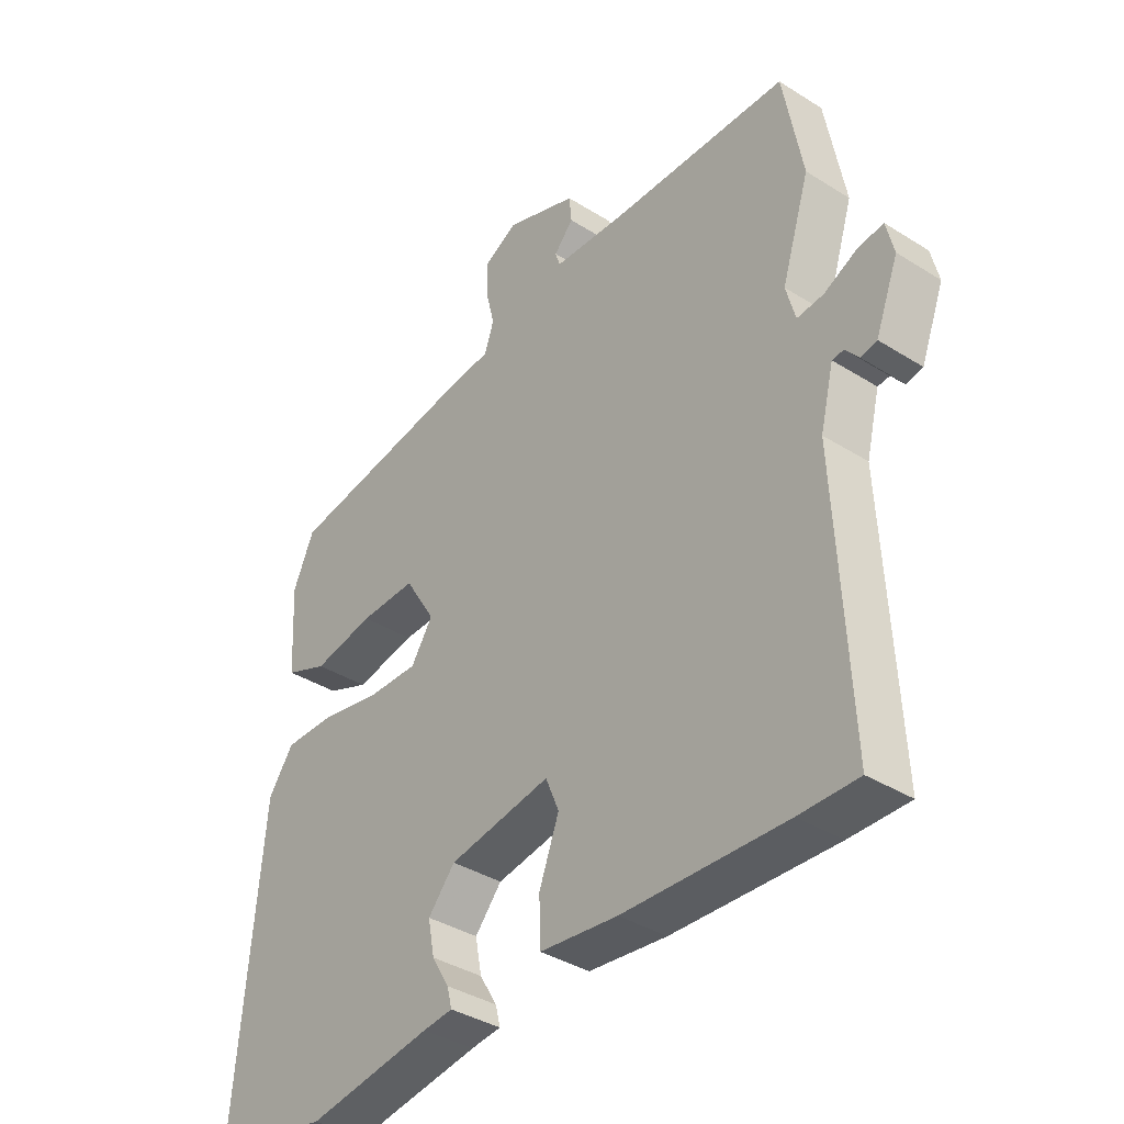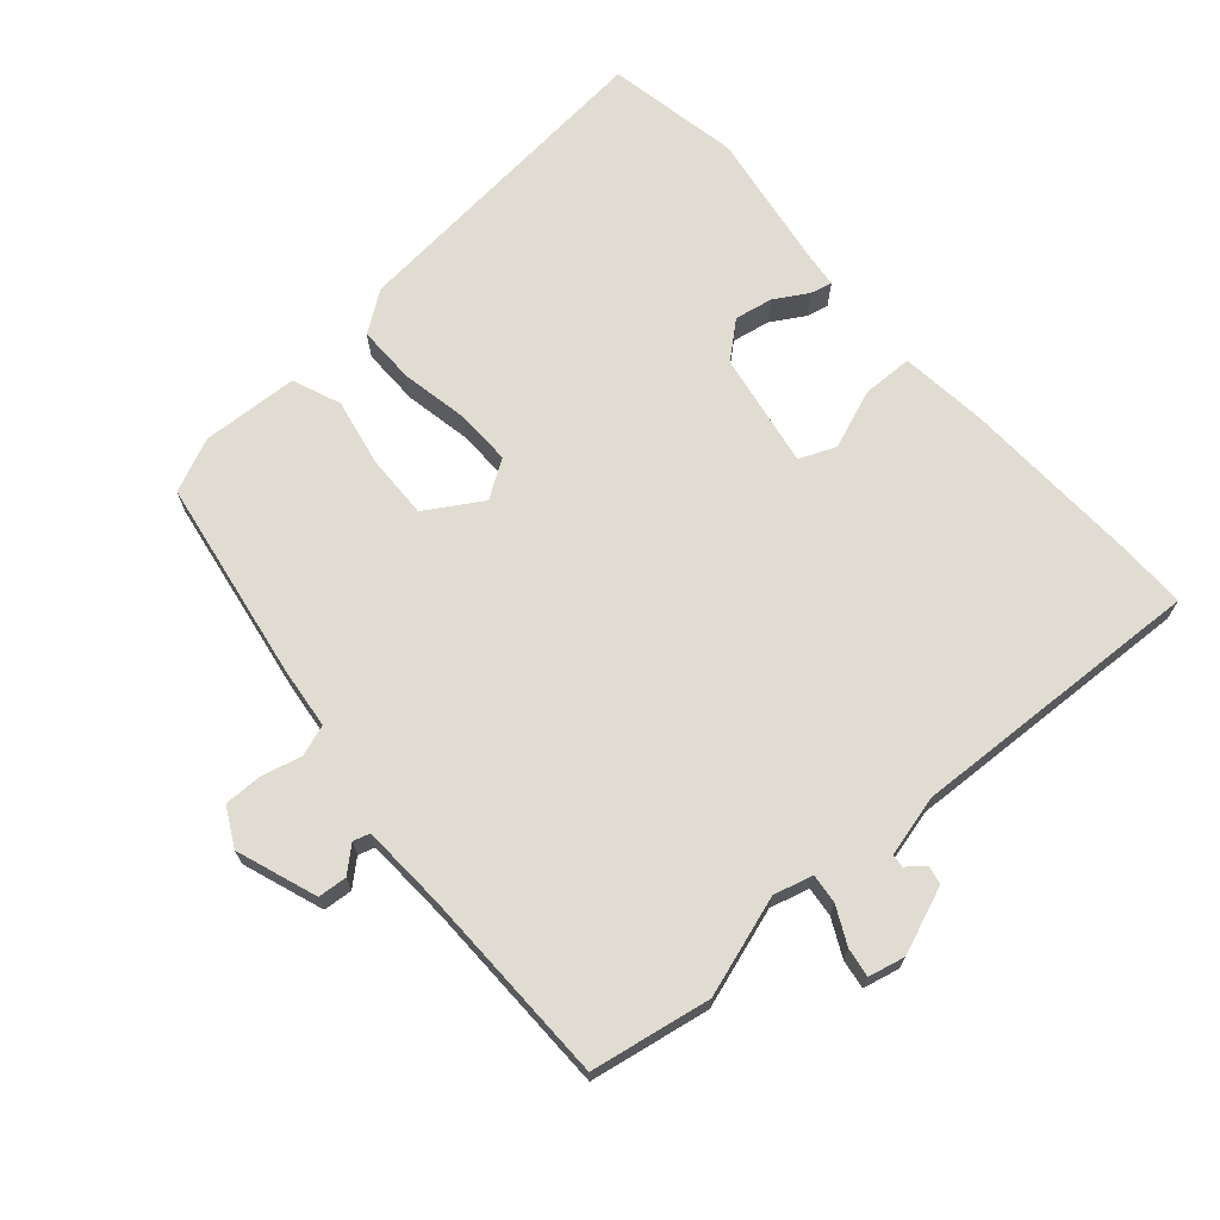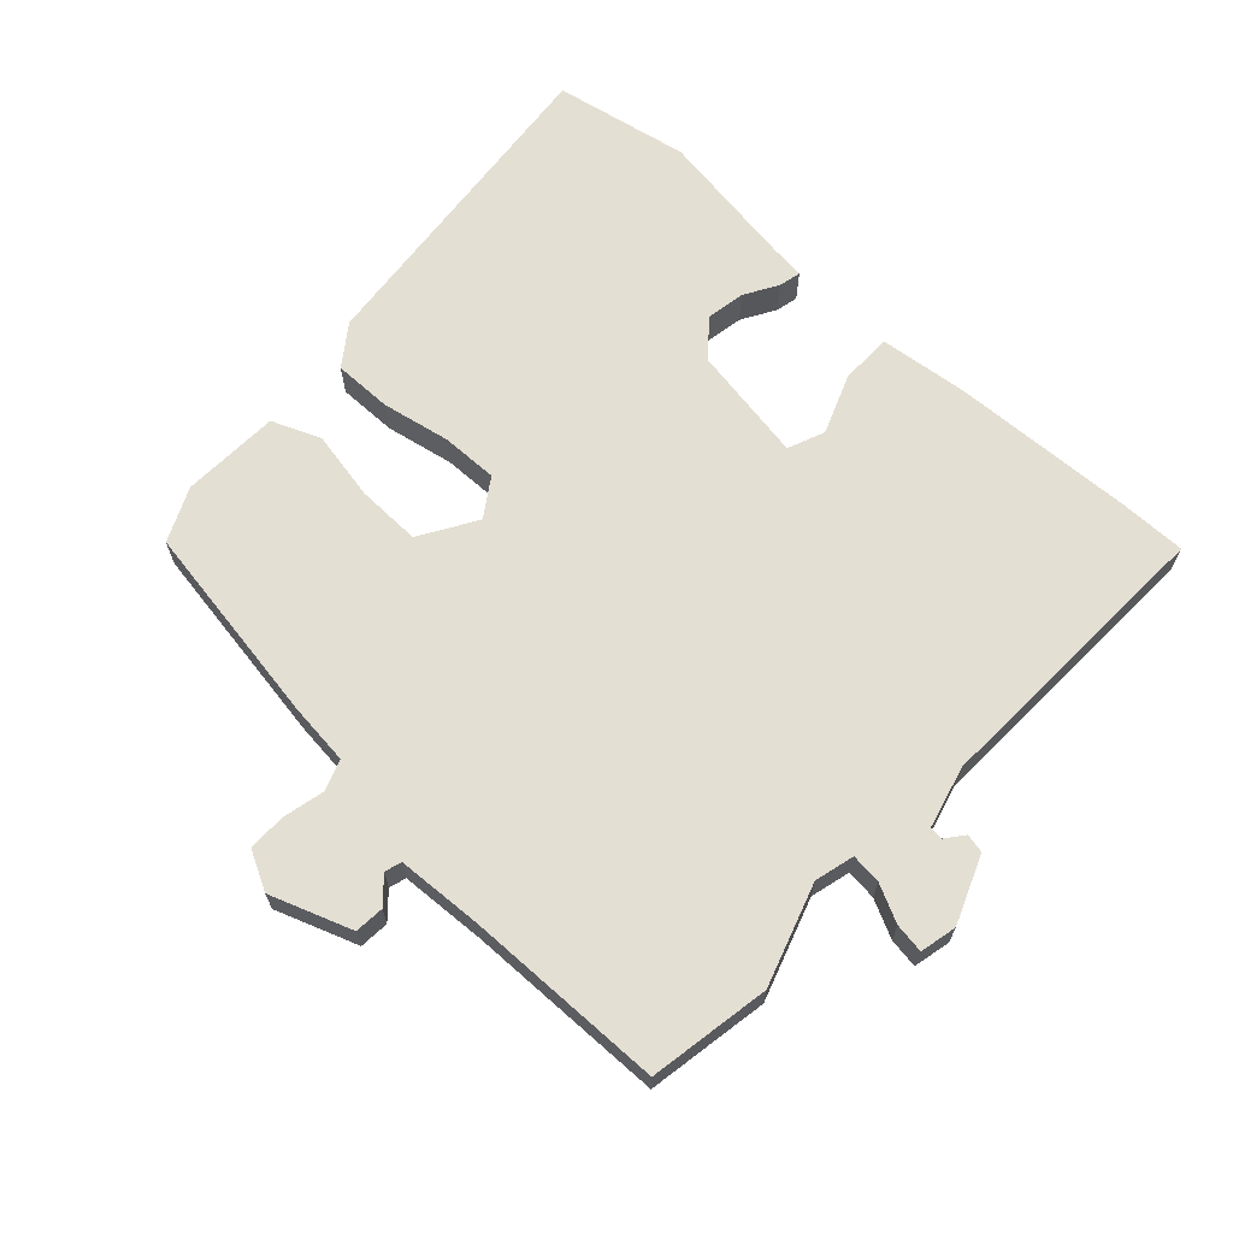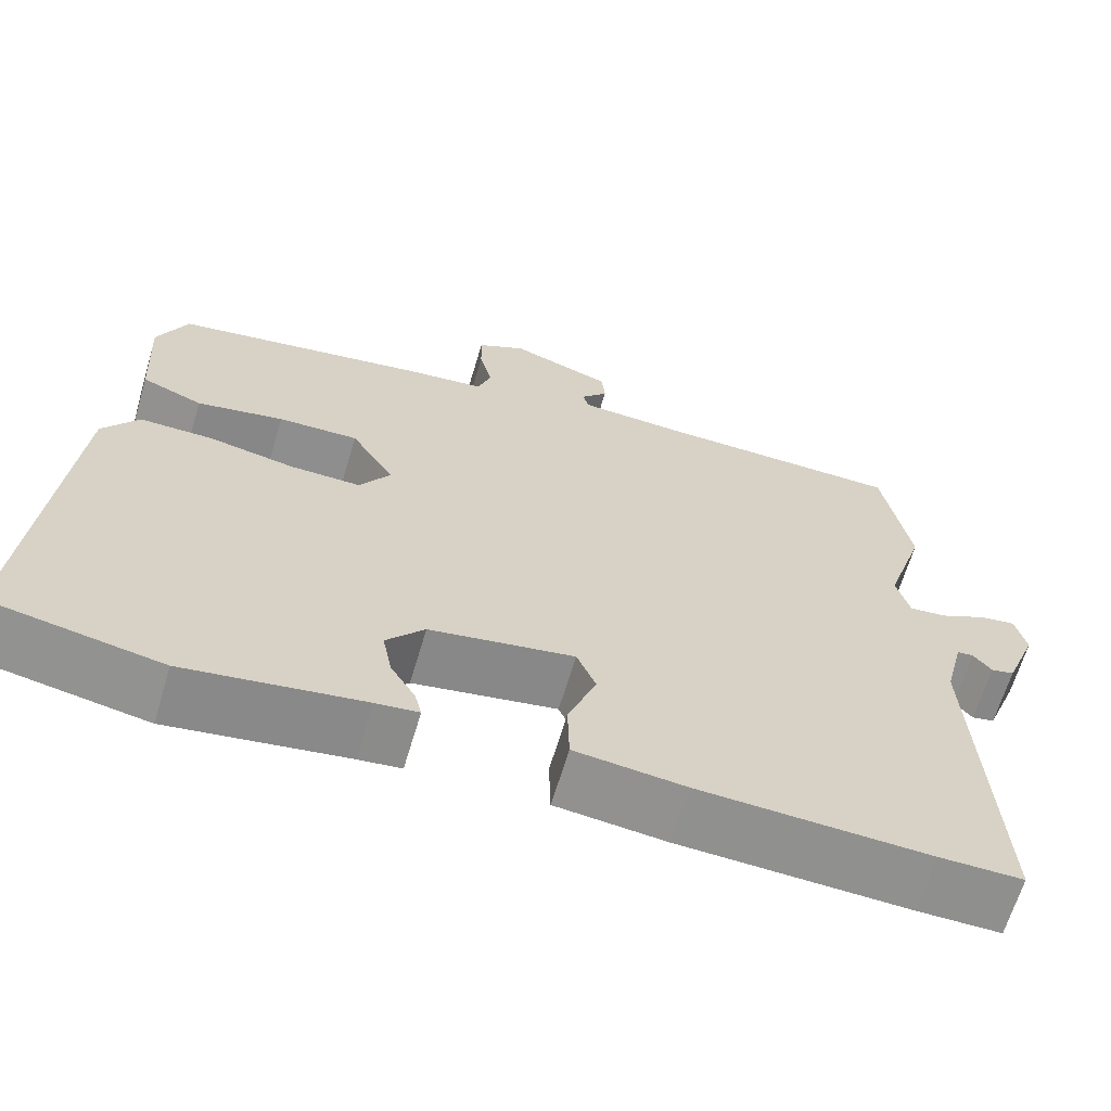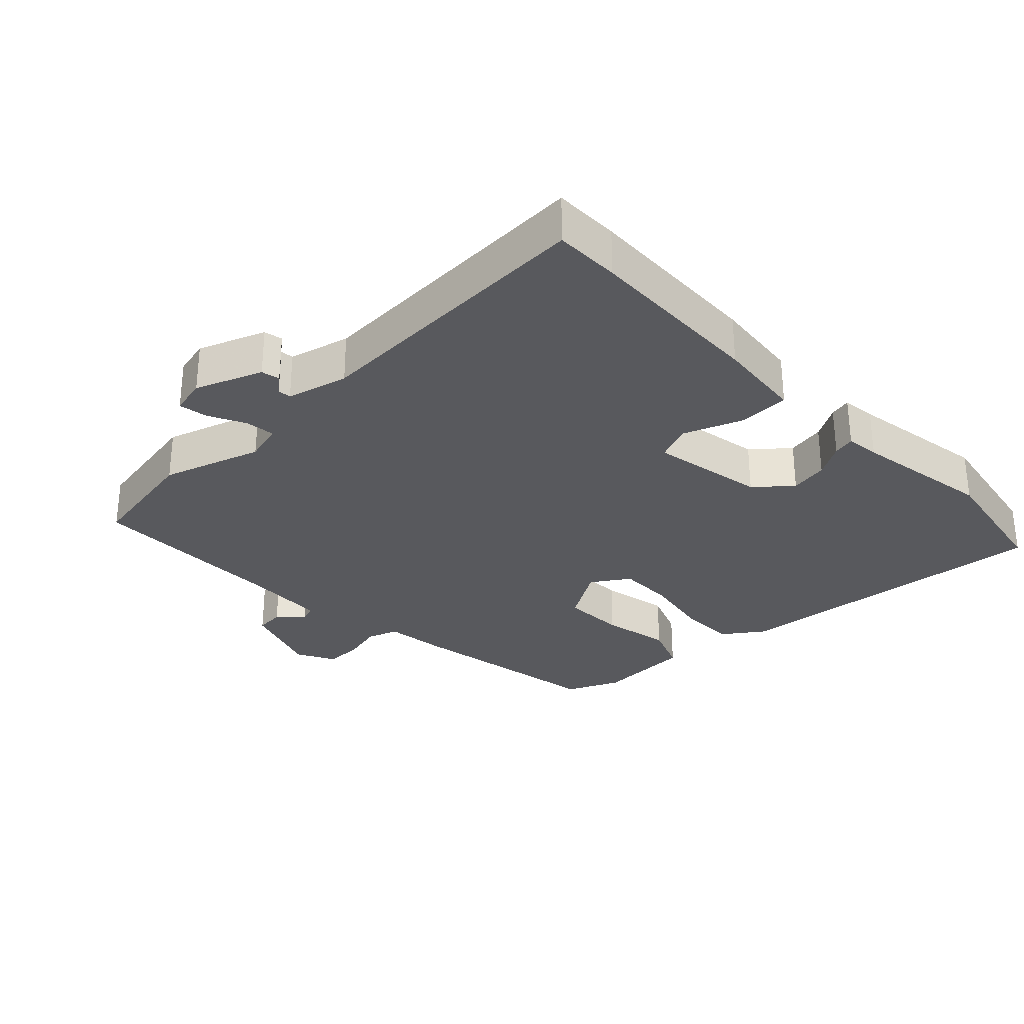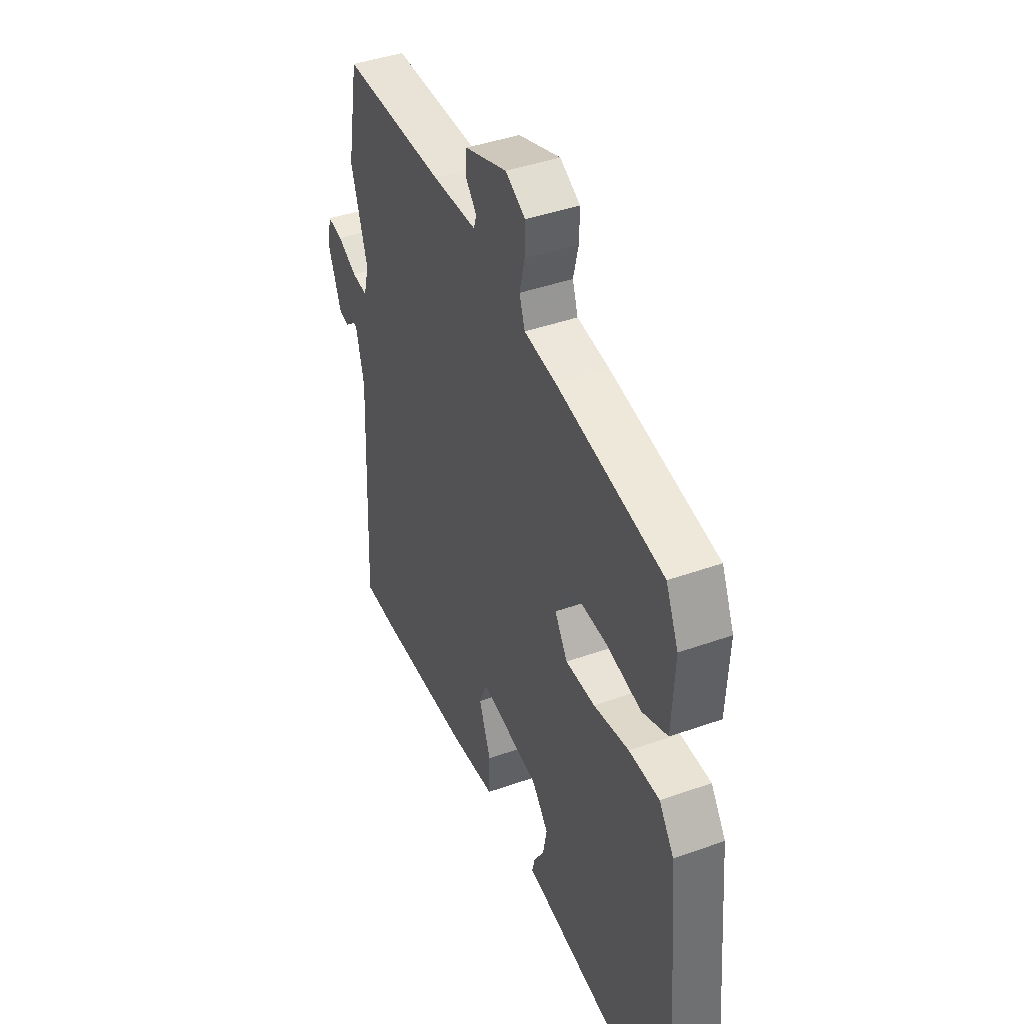
<metadata>
{"format":"obj","ext":"obj","renderer":"f3d","projection":"perspective","resolution":1024,"background":"white","views":[{"elev":-37.3,"azim":51.0,"up":"+Z"},{"elev":69.1,"azim":48.6,"up":"+Y"},{"elev":66.6,"azim":42.3,"up":"+Y"},{"elev":-65.3,"azim":-16.6,"up":"+Z"},{"elev":-29.9,"azim":133.8,"up":"+Y"},{"elev":42.2,"azim":-113.1,"up":"+Z"}]}
</metadata>
<code>
v -0.391 0.07 -0.52
v -0.594 0.07 -0.483
v -0.549 0.07 0.013
v -0.506 0.07 0.074
v -0.418 0.07 0.074
v -0.316 0.07 0.055
v -0.231 0.07 0.054
v -0.194 0.07 0.111
v -0.246 0.07 0.195
v -0.342 0.07 0.192
v -0.446 0.07 0.171
v -0.519 0.07 0.2
v -0.527 0.07 0.347
v -0.491 0.07 0.428
v -0.184 0.07 0.48
v -0.091 0.07 0.491
v -0.075 0.07 0.538
v -0.09 0.07 0.599
v -0.091 0.07 0.656
v -0.033 0.07 0.687
v 0.089 0.07 0.644
v 0.093 0.07 0.6
v 0.06 0.07 0.563
v 0.068 0.07 0.538
v 0.197 0.07 0.532
v 0.495 0.07 0.529
v 0.528 0.07 0.348
v 0.48 0.07 0.197
v 0.496 0.07 0.138
v 0.541 0.07 0.143
v 0.597 0.07 0.171
v 0.641 0.07 0.178
v 0.654 0.07 0.123
v 0.615 0.07 0.022
v 0.587 0.07 0.016
v 0.565 0.07 0.043
v 0.545 0.07 0.041
v 0.522 0.07 -0.052
v 0.544 0.07 -0.5
v 0.444 0.07 -0.5
v 0.168 0.07 -0.49
v 0.035 0.07 -0.476
v 0.033 0.07 -0.399
v 0.067 0.07 -0.309
v 0.044 0.07 -0.254
v -0.13 0.07 -0.285
v -0.176 0.07 -0.339
v -0.165 0.07 -0.397
v -0.135 0.07 -0.447
v -0.127 0.07 -0.48
v -0.178 0.07 -0.486
v -0.391 0 -0.52
v -0.594 0 -0.483
v -0.549 0 0.013
v -0.506 0 0.074
v -0.418 0 0.074
v -0.316 0 0.055
v -0.231 0 0.054
v -0.194 0 0.111
v -0.246 0 0.195
v -0.342 0 0.192
v -0.446 0 0.171
v -0.519 0 0.2
v -0.527 0 0.347
v -0.491 0 0.428
v -0.184 0 0.48
v -0.091 0 0.491
v -0.075 0 0.538
v -0.09 0 0.599
v -0.091 0 0.656
v -0.033 0 0.687
v 0.089 0 0.644
v 0.093 0 0.6
v 0.06 0 0.563
v 0.068 0 0.538
v 0.197 0 0.532
v 0.495 0 0.529
v 0.528 0 0.348
v 0.48 0 0.197
v 0.496 0 0.138
v 0.541 0 0.143
v 0.597 0 0.171
v 0.641 0 0.178
v 0.654 0 0.123
v 0.615 0 0.022
v 0.587 0 0.016
v 0.565 0 0.043
v 0.545 0 0.041
v 0.522 0 -0.052
v 0.544 0 -0.5
v 0.444 0 -0.5
v 0.168 0 -0.49
v 0.035 0 -0.476
v 0.033 0 -0.399
v 0.067 0 -0.309
v 0.044 0 -0.254
v -0.13 0 -0.285
v -0.176 0 -0.339
v -0.165 0 -0.397
v -0.135 0 -0.447
v -0.127 0 -0.48
v -0.178 0 -0.486
f 48 49 50 51
f 47 48 51 1
f 46 47 1 2
f 41 42 43 44
f 41 44 45
f 38 39 40 41
f 37 38 41 45
f 33 34 35 36
f 33 36 37
f 30 31 32 33
f 29 30 33 37
f 25 26 27 28
f 24 25 28 29
f 20 21 22 23
f 20 23 24
f 17 18 19 20
f 17 20 24
f 16 17 24 29
f 10 11 12 13
f 9 10 13 14
f 3 4 5 6
f 46 2 3 6
f 46 6 7
f 45 46 7 8
f 37 45 8 9
f 15 16 29 37
f 9 14 15 37
f 102 101 100 99
f 52 102 99 98
f 53 52 98 97
f 95 94 93 92
f 96 95 92
f 92 91 90 89
f 96 92 89 88
f 87 86 85 84
f 88 87 84
f 84 83 82 81
f 88 84 81 80
f 79 78 77 76
f 80 79 76 75
f 74 73 72 71
f 75 74 71
f 71 70 69 68
f 75 71 68
f 80 75 68 67
f 64 63 62 61
f 65 64 61 60
f 57 56 55 54
f 57 54 53 97
f 58 57 97
f 59 58 97 96
f 60 59 96 88
f 88 80 67 66
f 88 66 65 60
f 1 52 53 2
f 2 53 54 3
f 3 54 55 4
f 4 55 56 5
f 5 56 57 6
f 6 57 58 7
f 7 58 59 8
f 8 59 60 9
f 9 60 61 10
f 10 61 62 11
f 11 62 63 12
f 12 63 64 13
f 13 64 65 14
f 14 65 66 15
f 15 66 67 16
f 16 67 68 17
f 17 68 69 18
f 18 69 70 19
f 19 70 71 20
f 20 71 72 21
f 21 72 73 22
f 22 73 74 23
f 23 74 75 24
f 24 75 76 25
f 25 76 77 26
f 26 77 78 27
f 27 78 79 28
f 28 79 80 29
f 29 80 81 30
f 30 81 82 31
f 31 82 83 32
f 32 83 84 33
f 33 84 85 34
f 34 85 86 35
f 35 86 87 36
f 36 87 88 37
f 37 88 89 38
f 38 89 90 39
f 39 90 91 40
f 40 91 92 41
f 41 92 93 42
f 42 93 94 43
f 43 94 95 44
f 44 95 96 45
f 45 96 97 46
f 46 97 98 47
f 47 98 99 48
f 48 99 100 49
f 49 100 101 50
f 50 101 102 51
f 51 102 52 1

</code>
